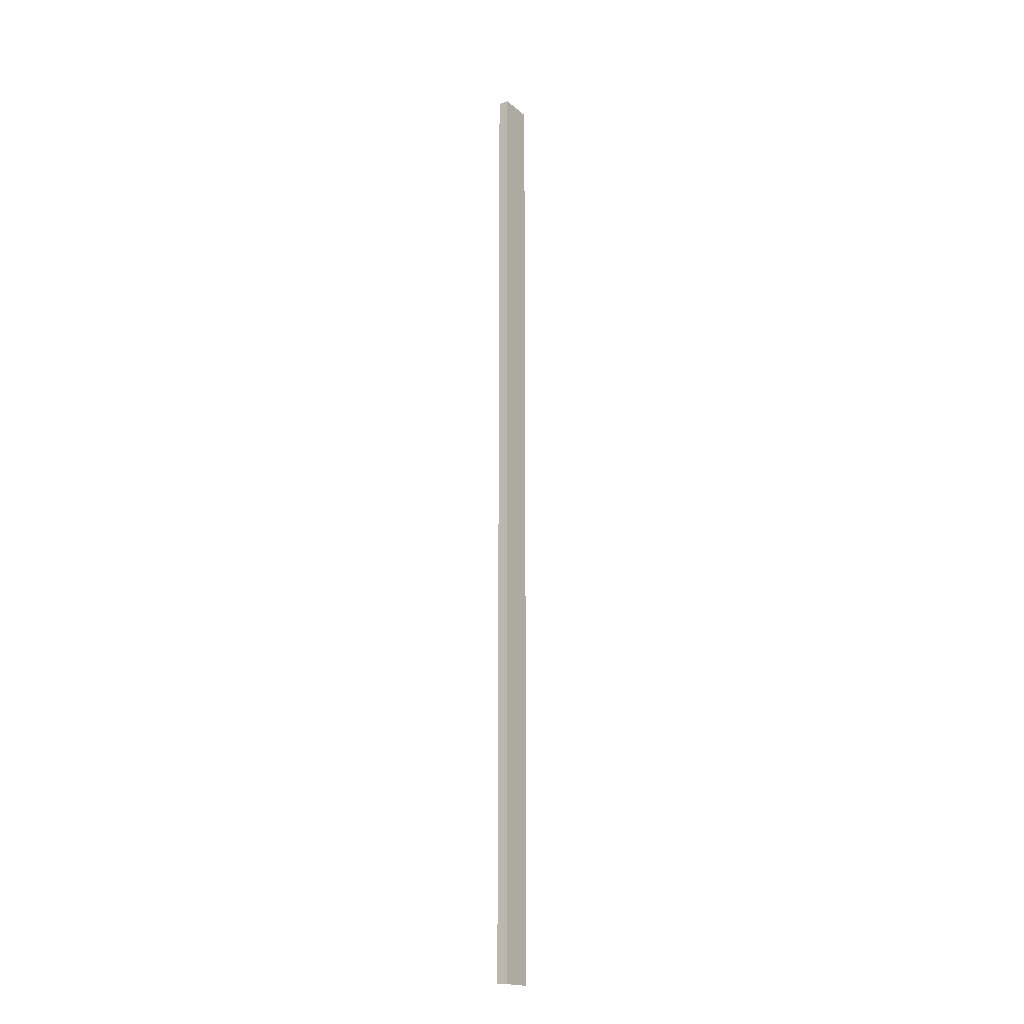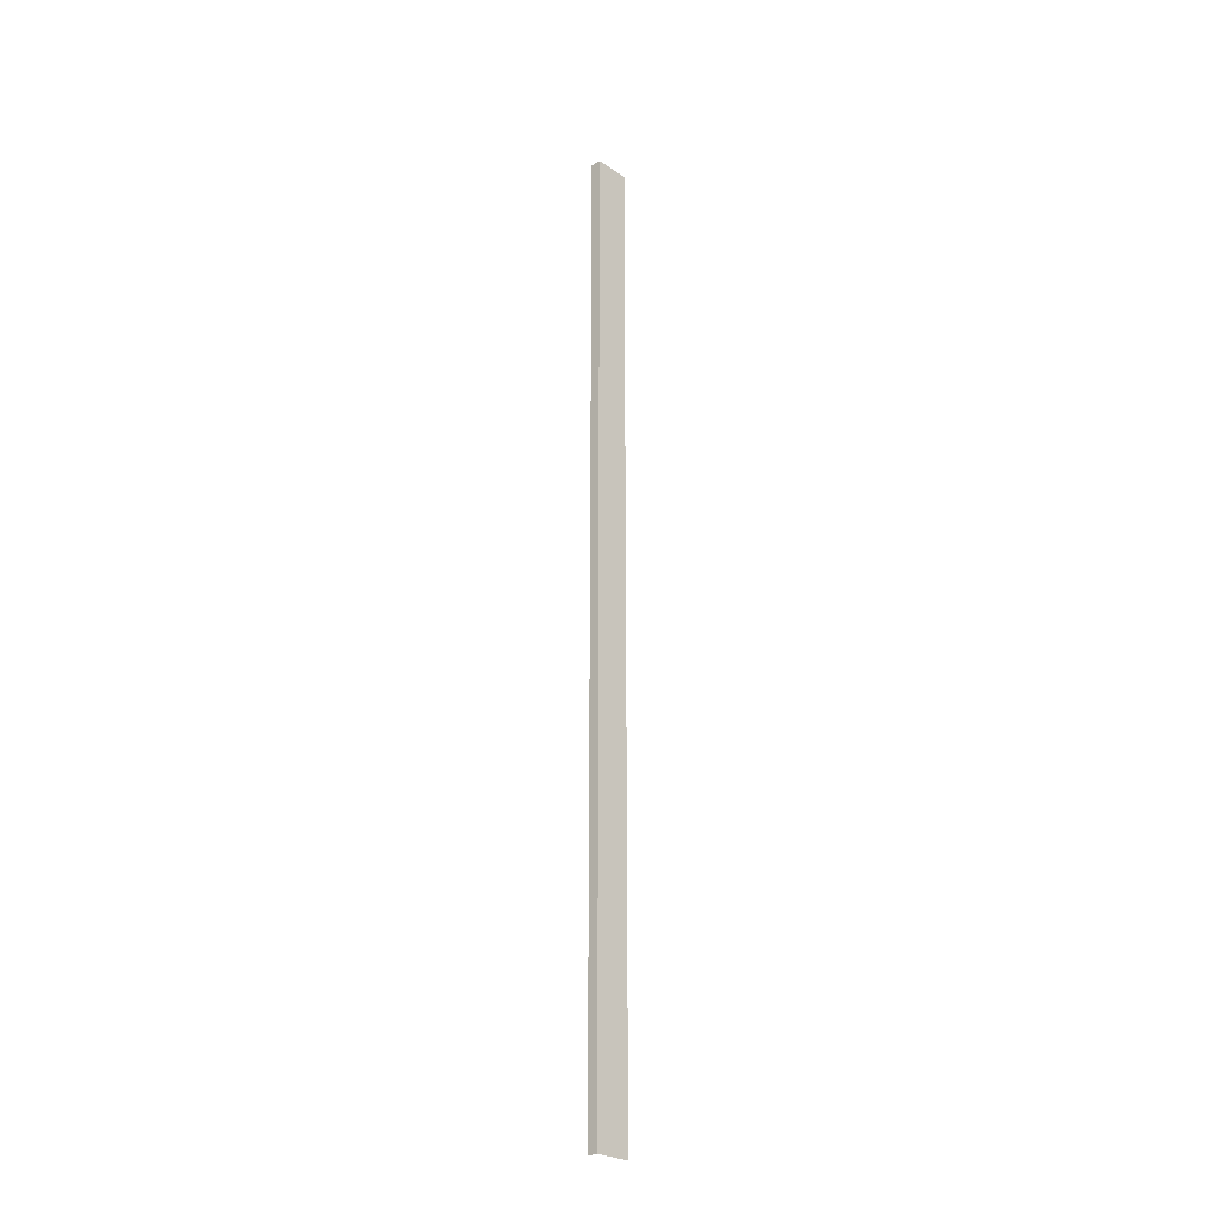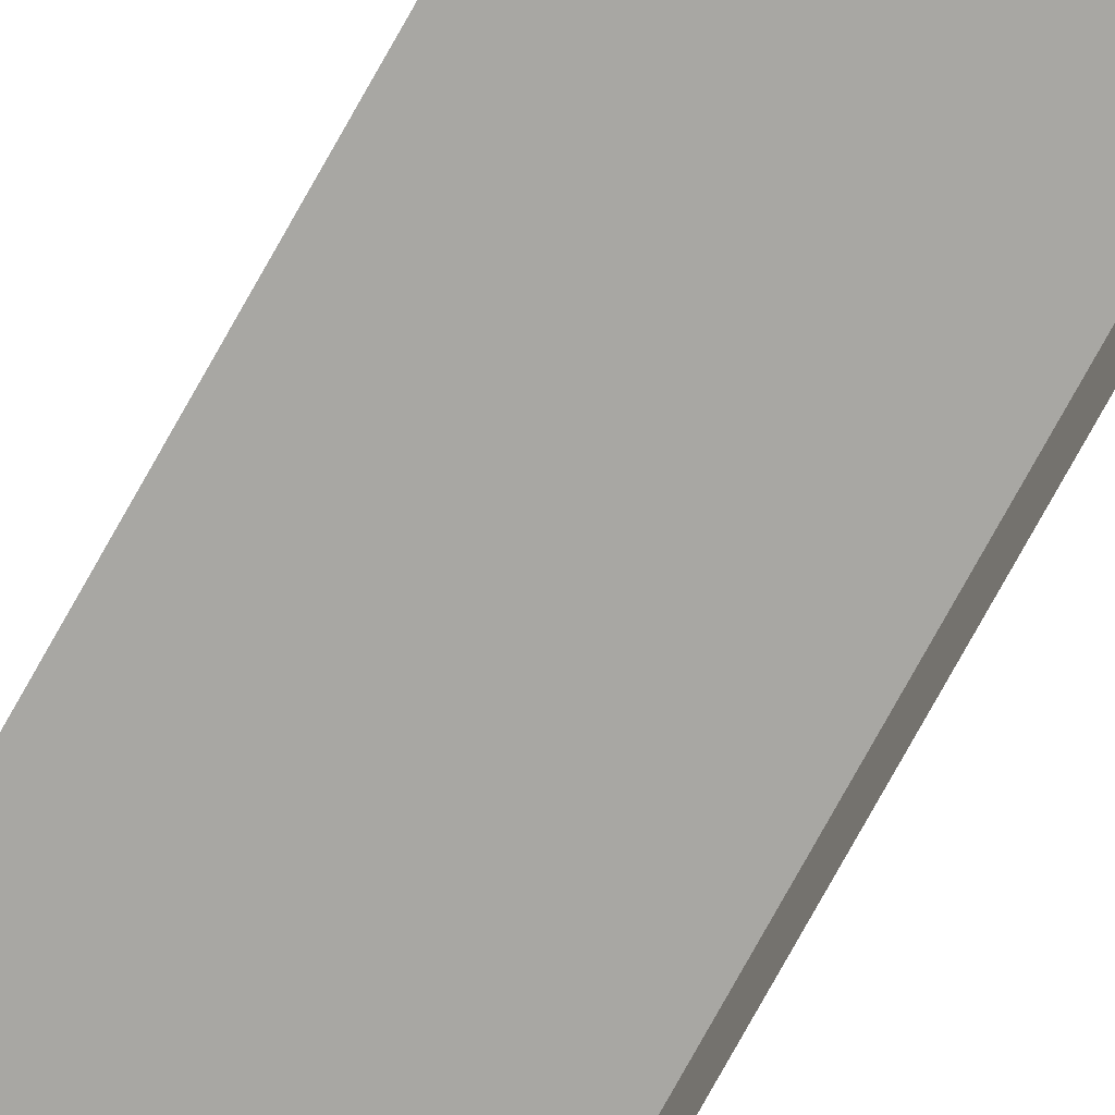
<metadata>
{"format":"obj","ext":"obj","renderer":"f3d","projection":"perspective","resolution":1024,"background":"white","views":[{"elev":-18.2,"azim":123.3,"up":"+Z"},{"elev":-26.4,"azim":133.5,"up":"+Z"},{"elev":-74.4,"azim":-28.9,"up":"+Y"}]}
</metadata>
<code>
v  -8 9 -136.8
v  -8 9 136.8
v  2 9 136.8
v  2 9 -136.8
v  2 6 136.8
v  2 6 -136.8
g Threshold
f 1 2 3 4
f 3 5 6 4

</code>
